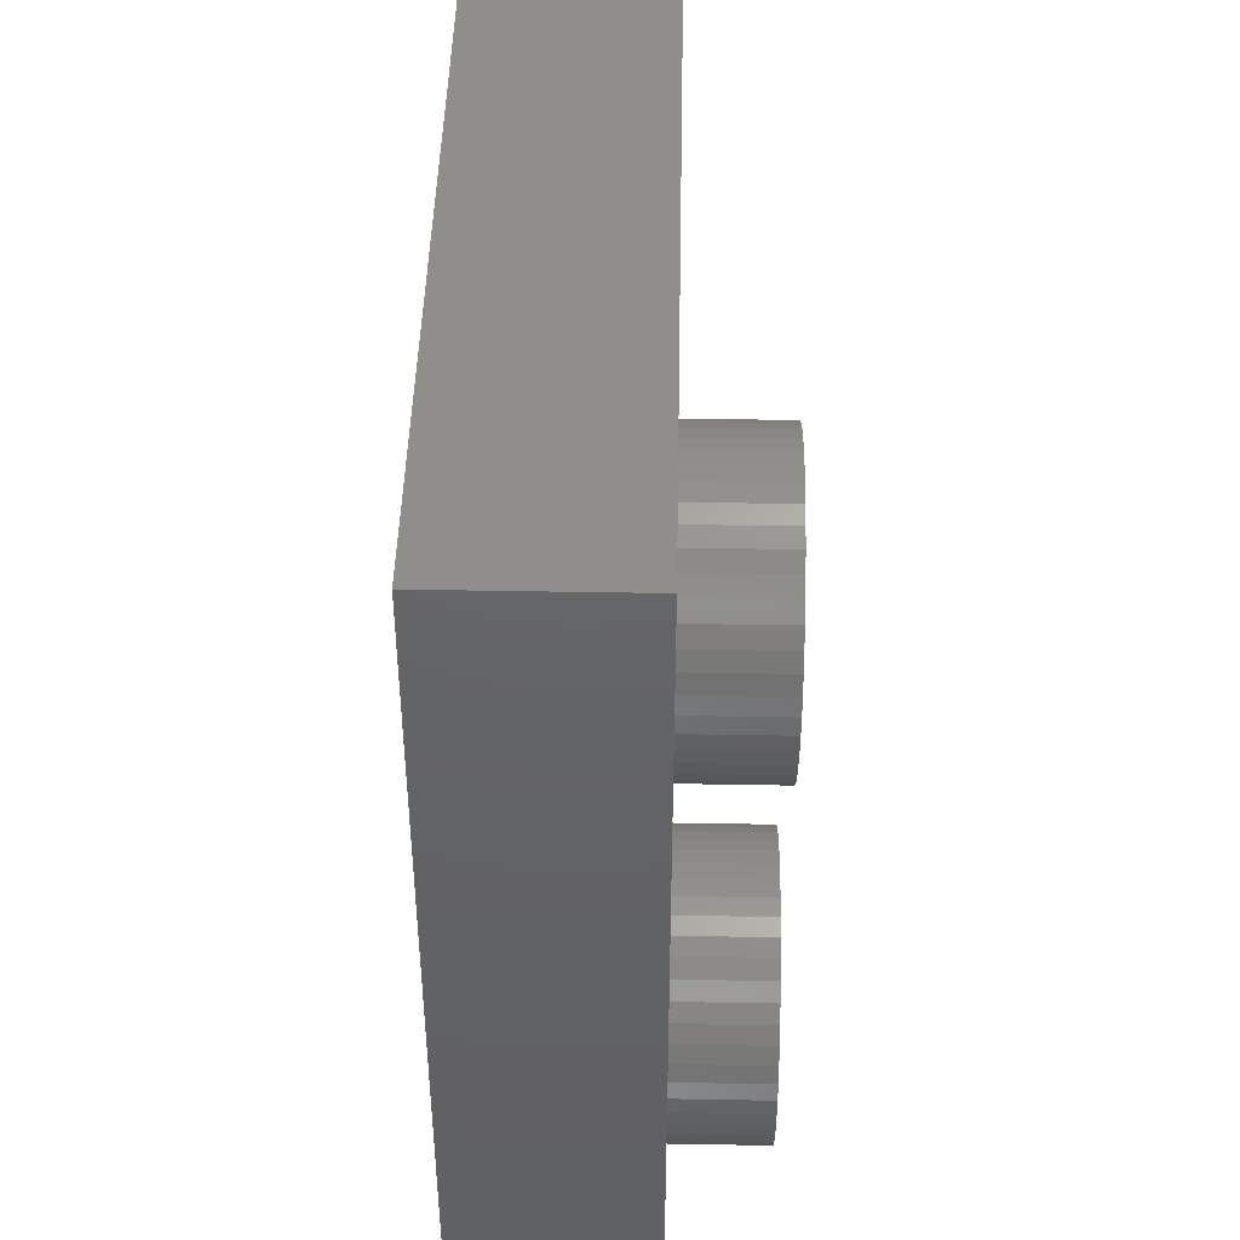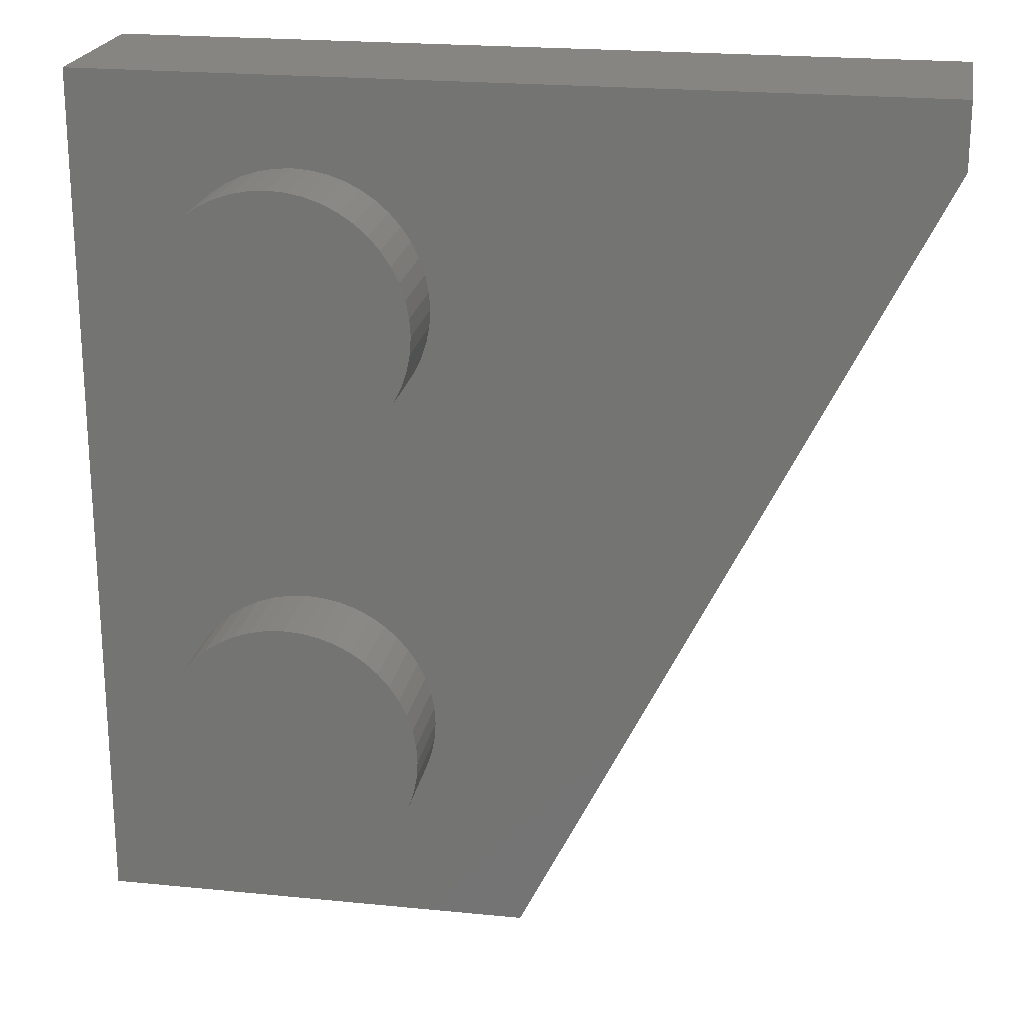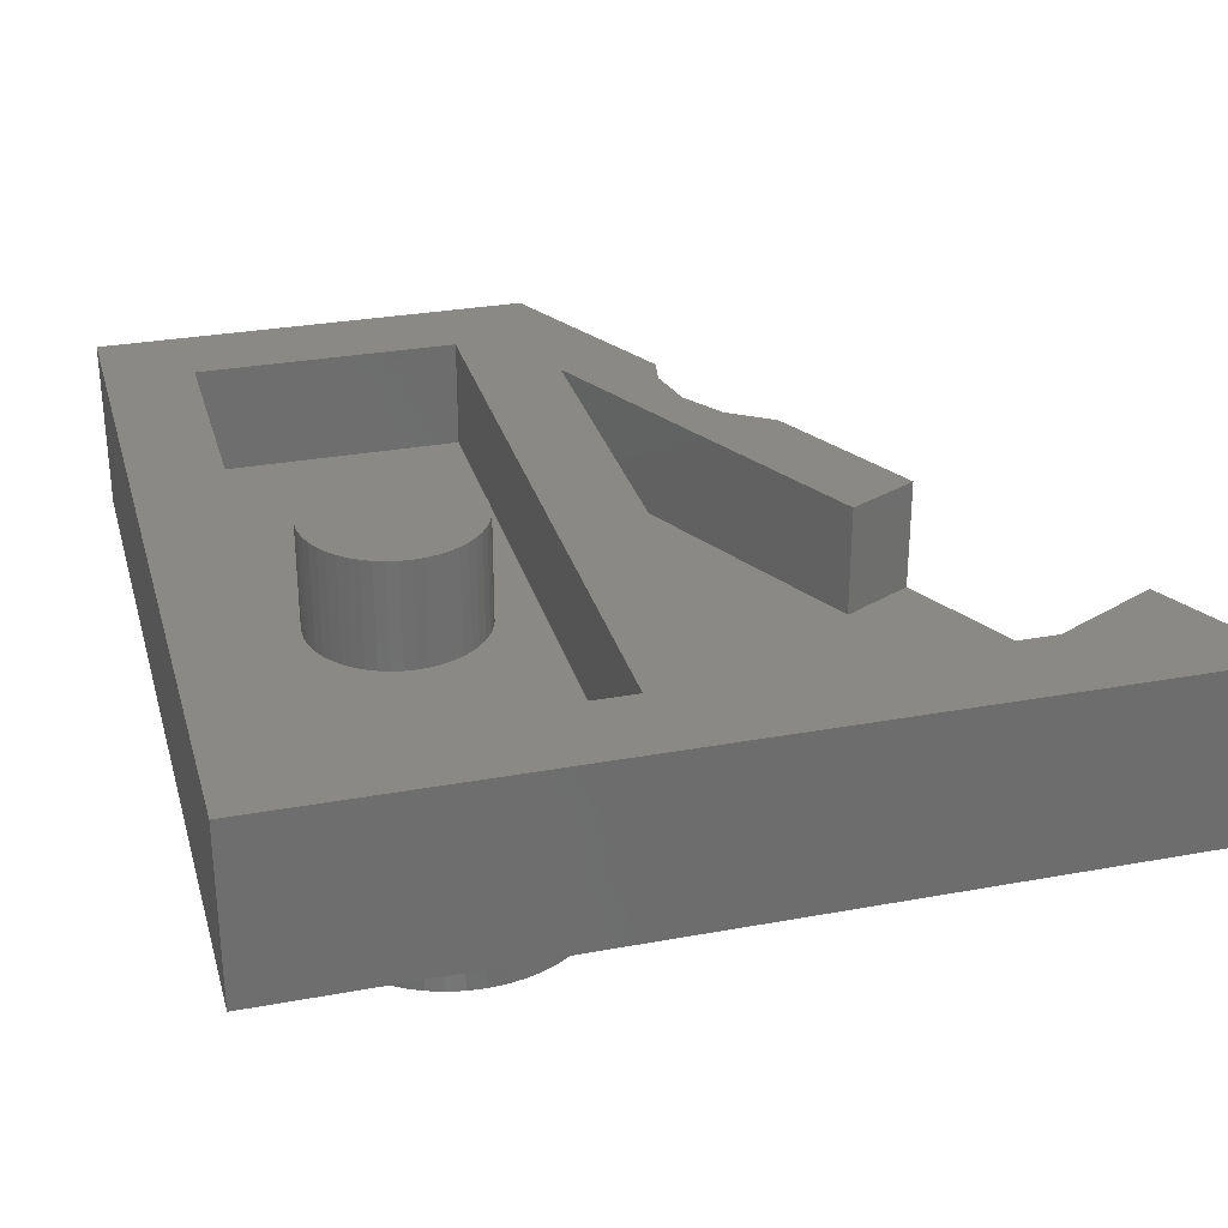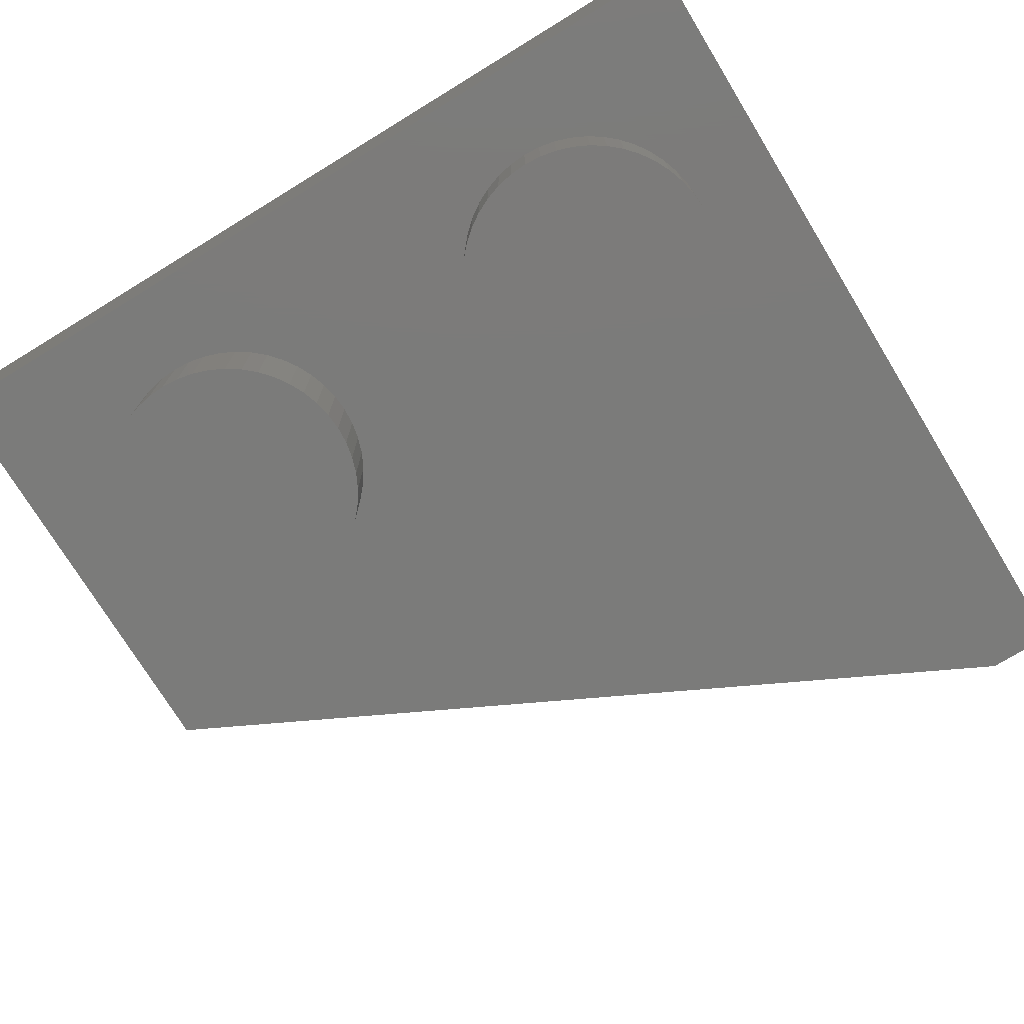
<metadata>
{"format":"stl","ext":"stl","renderer":"f3d","projection":"perspective","resolution":1024,"background":"white","views":[{"elev":44.5,"azim":-88.8,"up":"+Z"},{"elev":21.6,"azim":10.0,"up":"+Z"},{"elev":29.6,"azim":-15.1,"up":"+Y"},{"elev":-74.3,"azim":-58.6,"up":"+Y"}]}
</metadata>
<code>
# stl→obj: 333 verts, 512 faces
v -4.313 0 -1.621
v -4 -1.6 -1.6
v -4 0 -1.6
v -4.313 -1.6 -1.621
v -4.621 0 -1.682
v -4.621 -1.6 -1.682
v -4.918 0 -1.783
v -4.918 -1.6 -1.783
v -5.2 0 -1.922
v -5.2 -1.6 -1.922
v -5.461 0 -2.096
v -5.461 -1.6 -2.096
v -5.697 0 -2.303
v -5.697 -1.6 -2.303
v -5.904 0 -2.539
v -5.904 -1.6 -2.539
v -6.078 0 -2.8
v -6.078 -1.6 -2.8
v -6.217 0 -3.082
v -6.217 -1.6 -3.082
v -6.318 0 -3.379
v -6.318 -1.6 -3.379
v -6.379 0 -3.687
v -6.379 -1.6 -3.687
v -6.4 0 -4
v -6.4 -1.6 -4
v -6.379 0 -4.313
v -6.379 -1.6 -4.313
v -6.318 0 -4.621
v -6.318 -1.6 -4.621
v -6.217 0 -4.918
v -6.217 -1.6 -4.918
v -6.078 0 -5.2
v -6.078 -1.6 -5.2
v -5.904 0 -5.461
v -5.904 -1.6 -5.461
v -5.697 0 -5.697
v -5.697 -1.6 -5.697
v -5.461 0 -5.904
v -5.461 -1.6 -5.904
v -5.2 0 -6.078
v -5.2 -1.6 -6.078
v -4.918 0 -6.217
v -4.918 -1.6 -6.217
v -4.621 0 -6.318
v -4.621 -1.6 -6.318
v -4.313 0 -6.379
v -4.313 -1.6 -6.379
v -4 0 -6.4
v -4 -1.6 -6.4
v -3.687 0 -6.379
v -3.687 -1.6 -6.379
v -3.379 0 -6.318
v -3.379 -1.6 -6.318
v -3.082 0 -6.217
v -3.082 -1.6 -6.217
v -2.8 0 -6.078
v -2.8 -1.6 -6.078
v -2.539 0 -5.904
v -2.539 -1.6 -5.904
v -2.303 0 -5.697
v -2.303 -1.6 -5.697
v -2.096 0 -5.461
v -2.096 -1.6 -5.461
v -1.922 0 -5.2
v -1.922 -1.6 -5.2
v -1.783 0 -4.918
v -1.783 -1.6 -4.918
v -1.682 0 -4.621
v -1.682 -1.6 -4.621
v -1.621 0 -4.313
v -1.621 -1.6 -4.313
v -1.6 0 -4
v -1.6 -1.6 -4
v -1.621 0 -3.687
v -1.621 -1.6 -3.687
v -1.682 0 -3.379
v -1.682 -1.6 -3.379
v -1.783 0 -3.082
v -1.783 -1.6 -3.082
v -1.922 0 -2.8
v -1.922 -1.6 -2.8
v -2.096 0 -2.539
v -2.096 -1.6 -2.539
v -2.303 0 -2.303
v -2.303 -1.6 -2.303
v -2.539 0 -2.096
v -2.539 -1.6 -2.096
v -2.8 0 -1.922
v -2.8 -1.6 -1.922
v -3.082 0 -1.783
v -3.082 -1.6 -1.783
v -3.379 0 -1.682
v -3.379 -1.6 -1.682
v -3.687 0 -1.621
v -3.687 -1.6 -1.621
v -4 -1.6 -4
v -4.313 0 6.379
v -4 -1.6 6.4
v -4 0 6.4
v -4.313 -1.6 6.379
v -4.621 0 6.318
v -4.621 -1.6 6.318
v -4.918 0 6.217
v -4.918 -1.6 6.217
v -5.2 0 6.078
v -5.2 -1.6 6.078
v -5.461 0 5.904
v -5.461 -1.6 5.904
v -5.697 0 5.697
v -5.697 -1.6 5.697
v -5.904 0 5.461
v -5.904 -1.6 5.461
v -6.078 0 5.2
v -6.078 -1.6 5.2
v -6.217 0 4.918
v -6.217 -1.6 4.918
v -6.318 0 4.621
v -6.318 -1.6 4.621
v -6.379 0 4.313
v -6.379 -1.6 4.313
v -6.4 0 4
v -6.4 -1.6 4
v -6.379 0 3.687
v -6.379 -1.6 3.687
v -6.318 0 3.379
v -6.318 -1.6 3.379
v -6.217 0 3.082
v -6.217 -1.6 3.082
v -6.078 0 2.8
v -6.078 -1.6 2.8
v -5.904 0 2.539
v -5.904 -1.6 2.539
v -5.697 0 2.303
v -5.697 -1.6 2.303
v -5.461 0 2.096
v -5.461 -1.6 2.096
v -5.2 0 1.922
v -5.2 -1.6 1.922
v -4.918 0 1.783
v -4.918 -1.6 1.783
v -4.621 0 1.682
v -4.621 -1.6 1.682
v -4.313 0 1.621
v -4.313 -1.6 1.621
v -4 0 1.6
v -4 -1.6 1.6
v -3.687 0 1.621
v -3.687 -1.6 1.621
v -3.379 0 1.682
v -3.379 -1.6 1.682
v -3.082 0 1.783
v -3.082 -1.6 1.783
v -2.8 0 1.922
v -2.8 -1.6 1.922
v -2.539 0 2.096
v -2.539 -1.6 2.096
v -2.303 0 2.303
v -2.303 -1.6 2.303
v -2.096 0 2.539
v -2.096 -1.6 2.539
v -1.922 0 2.8
v -1.922 -1.6 2.8
v -1.783 0 3.082
v -1.783 -1.6 3.082
v -1.682 0 3.379
v -1.682 -1.6 3.379
v -1.621 0 3.687
v -1.621 -1.6 3.687
v -1.6 0 4
v -1.6 -1.6 4
v -1.621 0 4.313
v -1.621 -1.6 4.313
v -1.682 0 4.621
v -1.682 -1.6 4.621
v -1.783 0 4.918
v -1.783 -1.6 4.918
v -1.922 0 5.2
v -1.922 -1.6 5.2
v -2.096 0 5.461
v -2.096 -1.6 5.461
v -2.303 0 5.697
v -2.303 -1.6 5.697
v -2.539 0 5.904
v -2.539 -1.6 5.904
v -2.8 0 6.078
v -2.8 -1.6 6.078
v -3.082 0 6.217
v -3.082 -1.6 6.217
v -3.379 0 6.318
v -3.379 -1.6 6.318
v -3.687 0 6.379
v -3.687 -1.6 6.379
v -4 -1.6 4
v -8 0 -8
v -8 0 8
v -8 3.2 8
v -8 3.2 -8
v 0 3.2 -8
v 0 0 -8
v 7.4 3.2 8
v 7.4 0 8
v 7.4 0 6.8
v 7.4 3.2 6.8
v -4 3.2 0
v -4.209 3.2 1.586
v -4 3.2 1.6
v -4.414 3.2 1.545
v -4.612 3.2 1.478
v -4.8 3.2 1.386
v -4.974 3.2 1.269
v -5.131 3.2 1.131
v -5.269 3.2 0.9741
v -5.386 3.2 0.8
v -5.478 3.2 0.6123
v -5.545 3.2 0.4141
v -5.586 3.2 0.2088
v -5.6 3.2 0
v -5.586 3.2 -0.2088
v -5.545 3.2 -0.4141
v -5.478 3.2 -0.6123
v -5.386 3.2 -0.8
v -5.269 3.2 -0.9741
v -5.131 3.2 -1.131
v -4.974 3.2 -1.269
v -4.8 3.2 -1.386
v -4.612 3.2 -1.478
v -4.414 3.2 -1.545
v -4.209 3.2 -1.586
v -4 3.2 -1.6
v -3.791 3.2 -1.586
v -3.586 3.2 -1.545
v -3.388 3.2 -1.478
v -3.2 3.2 -1.386
v -3.026 3.2 -1.269
v -2.869 3.2 -1.131
v -2.731 3.2 -0.9741
v -2.614 3.2 -0.8
v -2.522 3.2 -0.6123
v -2.455 3.2 -0.4141
v -2.414 3.2 -0.2088
v -2.4 3.2 0
v -2.414 3.2 0.2088
v -2.455 3.2 0.4141
v -2.522 3.2 0.6123
v -2.614 3.2 0.8
v -2.731 3.2 0.9741
v -2.869 3.2 1.131
v -3.026 3.2 1.269
v -3.2 3.2 1.386
v -3.388 3.2 1.478
v -3.586 3.2 1.545
v -3.791 3.2 1.586
v -4 1.2 1.6
v -4.209 1.2 1.586
v -4.414 1.2 1.545
v -4.612 1.2 1.478
v -4.8 1.2 1.386
v -4.974 1.2 1.269
v -5.131 1.2 1.131
v -5.269 1.2 0.9741
v -5.386 1.2 0.8
v -5.478 1.2 0.6123
v -5.545 1.2 0.4141
v -5.586 1.2 0.2088
v -5.6 1.2 0
v -5.586 1.2 -0.2088
v -5.545 1.2 -0.4141
v -5.478 1.2 -0.6123
v -5.386 1.2 -0.8
v -5.269 1.2 -0.9741
v -5.131 1.2 -1.131
v -4.974 1.2 -1.269
v -4.8 1.2 -1.386
v -4.612 1.2 -1.478
v -4.414 1.2 -1.545
v -4.209 1.2 -1.586
v -4 1.2 -1.6
v -3.791 1.2 -1.586
v -3.586 1.2 -1.545
v -3.388 1.2 -1.478
v -3.2 1.2 -1.386
v -3.026 1.2 -1.269
v -2.869 1.2 -1.131
v -2.731 1.2 -0.9741
v -2.614 1.2 -0.8
v -2.522 1.2 -0.6123
v -2.455 1.2 -0.4141
v -2.414 1.2 -0.2088
v -2.4 1.2 0
v -2.414 1.2 0.2088
v -2.455 1.2 0.4141
v -2.522 1.2 0.6123
v -2.614 1.2 0.8
v -2.731 1.2 0.9741
v -2.869 1.2 1.131
v -3.026 1.2 1.269
v -3.2 1.2 1.386
v -3.388 1.2 1.478
v -3.586 1.2 1.545
v -3.791 1.2 1.586
v -6.4 1.2 -6.4
v -6.4 1.2 6.4
v -1.6 1.2 6.4
v -1.6 1.2 -6.4
v -6.4 3.2 -6.4
v -6.4 3.2 6.4
v -1.6 3.2 -6.4
v -1.6 3.2 6.4
v 0 3.2 6.4
v 4.854 3.2 6.4
v 6.732 3.2 5.464
v 0 3.2 -4.8
v 1.6 3.2 -4
v 1.714 3.2 -4.571
v 1.783 3.2 -3.082
v 3.26 3.2 1.72
v 2.303 3.2 -2.303
v 3.082 3.2 -1.783
v 4.54 3.2 1.08
v 3.111 3.2 -1.778
v 3.26 1.2 1.72
v 4.54 1.2 1.08
v 0 1.2 6.4
v 0 1.2 -4.8
v 4.854 1.2 6.4
v 6.732 1.2 5.464
v 3.111 1.2 -1.778
v 3.082 1.2 -1.783
v 2.303 1.2 -2.303
v 1.783 1.2 -3.082
v 1.6 1.2 -4
v 1.714 1.2 -4.571
f 1 2 3
f 2 1 4
f 5 4 1
f 4 5 6
f 7 6 5
f 6 7 8
f 9 8 7
f 8 9 10
f 11 10 9
f 10 11 12
f 13 12 11
f 12 13 14
f 15 14 13
f 14 15 16
f 17 16 15
f 16 17 18
f 19 18 17
f 18 19 20
f 21 20 19
f 20 21 22
f 23 22 21
f 22 23 24
f 25 24 23
f 24 25 26
f 27 26 25
f 26 27 28
f 29 28 27
f 28 29 30
f 31 30 29
f 30 31 32
f 33 32 31
f 32 33 34
f 35 34 33
f 34 35 36
f 37 36 35
f 36 37 38
f 39 38 37
f 38 39 40
f 41 40 39
f 40 41 42
f 43 42 41
f 42 43 44
f 45 44 43
f 44 45 46
f 47 46 45
f 46 47 48
f 49 48 47
f 48 49 50
f 51 50 49
f 50 51 52
f 53 52 51
f 52 53 54
f 55 54 53
f 54 55 56
f 57 56 55
f 56 57 58
f 59 58 57
f 58 59 60
f 61 60 59
f 60 61 62
f 63 62 61
f 62 63 64
f 65 64 63
f 64 65 66
f 67 66 65
f 66 67 68
f 69 68 67
f 68 69 70
f 71 70 69
f 70 71 72
f 73 72 71
f 72 73 74
f 75 74 73
f 74 75 76
f 77 76 75
f 76 77 78
f 79 78 77
f 78 79 80
f 81 80 79
f 80 81 82
f 83 82 81
f 82 83 84
f 85 84 83
f 84 85 86
f 87 86 85
f 86 87 88
f 89 88 87
f 88 89 90
f 91 90 89
f 90 91 92
f 93 92 91
f 92 93 94
f 95 94 93
f 94 95 96
f 3 96 95
f 96 3 2
f 97 2 4
f 97 4 6
f 97 6 8
f 97 8 10
f 97 10 12
f 97 12 14
f 97 14 16
f 97 16 18
f 97 18 20
f 97 20 22
f 97 22 24
f 97 24 26
f 97 26 28
f 97 28 30
f 97 30 32
f 97 32 34
f 97 34 36
f 97 36 38
f 97 38 40
f 97 40 42
f 97 42 44
f 97 44 46
f 97 46 48
f 97 48 50
f 97 50 52
f 97 52 54
f 97 54 56
f 97 56 58
f 97 58 60
f 97 60 62
f 97 62 64
f 97 64 66
f 97 66 68
f 97 68 70
f 97 70 72
f 97 72 74
f 97 74 76
f 97 76 78
f 97 78 80
f 97 80 82
f 97 82 84
f 97 84 86
f 97 86 88
f 97 88 90
f 97 90 92
f 97 92 94
f 97 94 96
f 97 96 2
f 98 99 100
f 99 98 101
f 102 101 98
f 101 102 103
f 104 103 102
f 103 104 105
f 106 105 104
f 105 106 107
f 108 107 106
f 107 108 109
f 110 109 108
f 109 110 111
f 112 111 110
f 111 112 113
f 114 113 112
f 113 114 115
f 116 115 114
f 115 116 117
f 118 117 116
f 117 118 119
f 120 119 118
f 119 120 121
f 122 121 120
f 121 122 123
f 124 123 122
f 123 124 125
f 126 125 124
f 125 126 127
f 128 127 126
f 127 128 129
f 130 129 128
f 129 130 131
f 132 131 130
f 131 132 133
f 134 133 132
f 133 134 135
f 136 135 134
f 135 136 137
f 138 137 136
f 137 138 139
f 140 139 138
f 139 140 141
f 142 141 140
f 141 142 143
f 144 143 142
f 143 144 145
f 146 145 144
f 145 146 147
f 148 147 146
f 147 148 149
f 150 149 148
f 149 150 151
f 152 151 150
f 151 152 153
f 154 153 152
f 153 154 155
f 156 155 154
f 155 156 157
f 158 157 156
f 157 158 159
f 160 159 158
f 159 160 161
f 162 161 160
f 161 162 163
f 164 163 162
f 163 164 165
f 166 165 164
f 165 166 167
f 168 167 166
f 167 168 169
f 170 169 168
f 169 170 171
f 172 171 170
f 171 172 173
f 174 173 172
f 173 174 175
f 176 175 174
f 175 176 177
f 178 177 176
f 177 178 179
f 180 179 178
f 179 180 181
f 182 181 180
f 181 182 183
f 184 183 182
f 183 184 185
f 186 185 184
f 185 186 187
f 188 187 186
f 187 188 189
f 190 189 188
f 189 190 191
f 192 191 190
f 191 192 193
f 100 193 192
f 193 100 99
f 194 99 101
f 194 101 103
f 194 103 105
f 194 105 107
f 194 107 109
f 194 109 111
f 194 111 113
f 194 113 115
f 194 115 117
f 194 117 119
f 194 119 121
f 194 121 123
f 194 123 125
f 194 125 127
f 194 127 129
f 194 129 131
f 194 131 133
f 194 133 135
f 194 135 137
f 194 137 139
f 194 139 141
f 194 141 143
f 194 143 145
f 194 145 147
f 194 147 149
f 194 149 151
f 194 151 153
f 194 153 155
f 194 155 157
f 194 157 159
f 194 159 161
f 194 161 163
f 194 163 165
f 194 165 167
f 194 167 169
f 194 169 171
f 194 171 173
f 194 173 175
f 194 175 177
f 194 177 179
f 194 179 181
f 194 181 183
f 194 183 185
f 194 185 187
f 194 187 189
f 194 189 191
f 194 191 193
f 194 193 99
f 195 196 197
f 197 198 195
f 195 198 199
f 199 200 195
f 201 202 203
f 203 204 201
f 196 202 201
f 201 197 196
f 205 206 207
f 205 208 206
f 205 209 208
f 205 210 209
f 205 211 210
f 205 212 211
f 205 213 212
f 205 214 213
f 205 215 214
f 205 216 215
f 205 217 216
f 205 218 217
f 205 219 218
f 205 220 219
f 205 221 220
f 205 222 221
f 205 223 222
f 205 224 223
f 205 225 224
f 205 226 225
f 205 227 226
f 205 228 227
f 205 229 228
f 205 230 229
f 205 231 230
f 205 232 231
f 205 233 232
f 205 234 233
f 205 235 234
f 205 236 235
f 205 237 236
f 205 238 237
f 205 239 238
f 205 240 239
f 205 241 240
f 205 242 241
f 205 243 242
f 205 244 243
f 205 245 244
f 205 246 245
f 205 247 246
f 205 248 247
f 205 249 248
f 205 250 249
f 205 251 250
f 205 252 251
f 205 253 252
f 205 207 253
f 206 254 207
f 254 206 255
f 208 255 206
f 255 208 256
f 209 256 208
f 256 209 257
f 210 257 209
f 257 210 258
f 211 258 210
f 258 211 259
f 212 259 211
f 259 212 260
f 213 260 212
f 260 213 261
f 214 261 213
f 261 214 262
f 215 262 214
f 262 215 263
f 216 263 215
f 263 216 264
f 217 264 216
f 264 217 265
f 218 265 217
f 265 218 266
f 219 266 218
f 266 219 267
f 220 267 219
f 267 220 268
f 221 268 220
f 268 221 269
f 222 269 221
f 269 222 270
f 223 270 222
f 270 223 271
f 224 271 223
f 271 224 272
f 225 272 224
f 272 225 273
f 226 273 225
f 273 226 274
f 227 274 226
f 274 227 275
f 228 275 227
f 275 228 276
f 229 276 228
f 276 229 277
f 230 277 229
f 277 230 278
f 231 278 230
f 278 231 279
f 232 279 231
f 279 232 280
f 233 280 232
f 280 233 281
f 234 281 233
f 281 234 282
f 235 282 234
f 282 235 283
f 236 283 235
f 283 236 284
f 237 284 236
f 284 237 285
f 238 285 237
f 285 238 286
f 239 286 238
f 286 239 287
f 240 287 239
f 287 240 288
f 241 288 240
f 288 241 289
f 242 289 241
f 289 242 290
f 243 290 242
f 290 243 291
f 244 291 243
f 291 244 292
f 245 292 244
f 292 245 293
f 246 293 245
f 293 246 294
f 247 294 246
f 294 247 295
f 248 295 247
f 295 248 296
f 249 296 248
f 296 249 297
f 250 297 249
f 297 250 298
f 251 298 250
f 298 251 299
f 252 299 251
f 299 252 300
f 253 300 252
f 300 253 301
f 207 301 253
f 301 207 254
f 302 303 304
f 304 305 302
f 302 306 307
f 307 303 302
f 305 308 306
f 306 302 305
f 304 309 308
f 308 305 304
f 303 307 309
f 309 304 303
f 308 199 198
f 198 306 308
f 306 198 197
f 197 307 306
f 307 197 201
f 201 309 307
f 309 201 310
f 310 201 311
f 311 201 204
f 204 312 311
f 309 310 313
f 313 308 309
f 313 199 308
f 313 314 315
f 315 199 313
f 316 314 313
f 317 316 313
f 318 316 317
f 319 318 317
f 320 321 319
f 319 317 320
f 322 323 320
f 320 317 322
f 313 324 325
f 324 313 310
f 322 313 325
f 313 322 317
f 326 312 327
f 312 326 311
f 326 310 311
f 310 326 324
f 327 323 322
f 322 326 327
f 326 322 325
f 325 324 326
f 328 329 319
f 319 321 328
f 319 329 330
f 330 318 319
f 318 330 331
f 331 316 318
f 316 331 332
f 332 314 316
f 315 314 332
f 332 333 315
f 329 328 333
f 333 332 329
f 332 331 330
f 330 329 332
f 315 333 200
f 200 199 315
f 328 200 333
f 323 203 200
f 200 328 323
f 323 328 321
f 321 320 323
f 327 203 323
f 312 204 203
f 203 327 312
f 200 203 202
f 195 200 202
f 202 196 195

</code>
